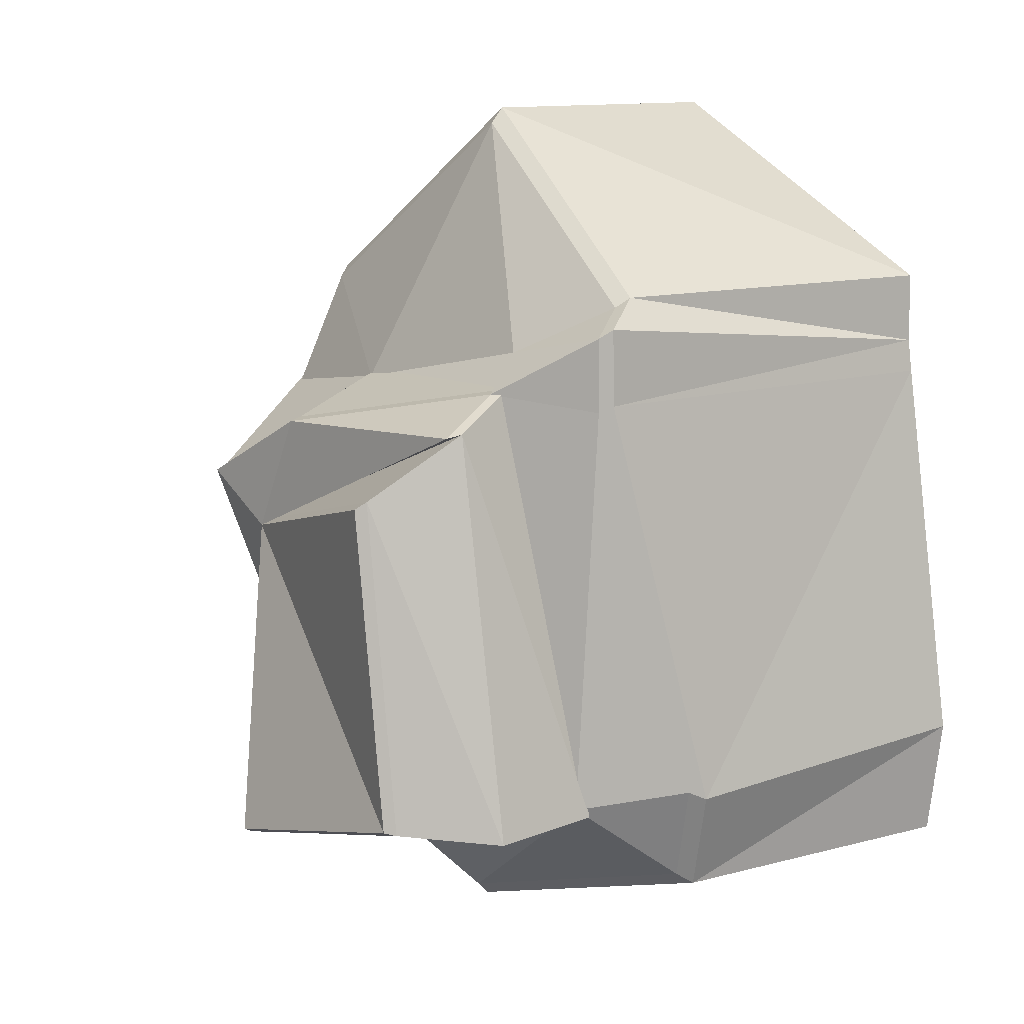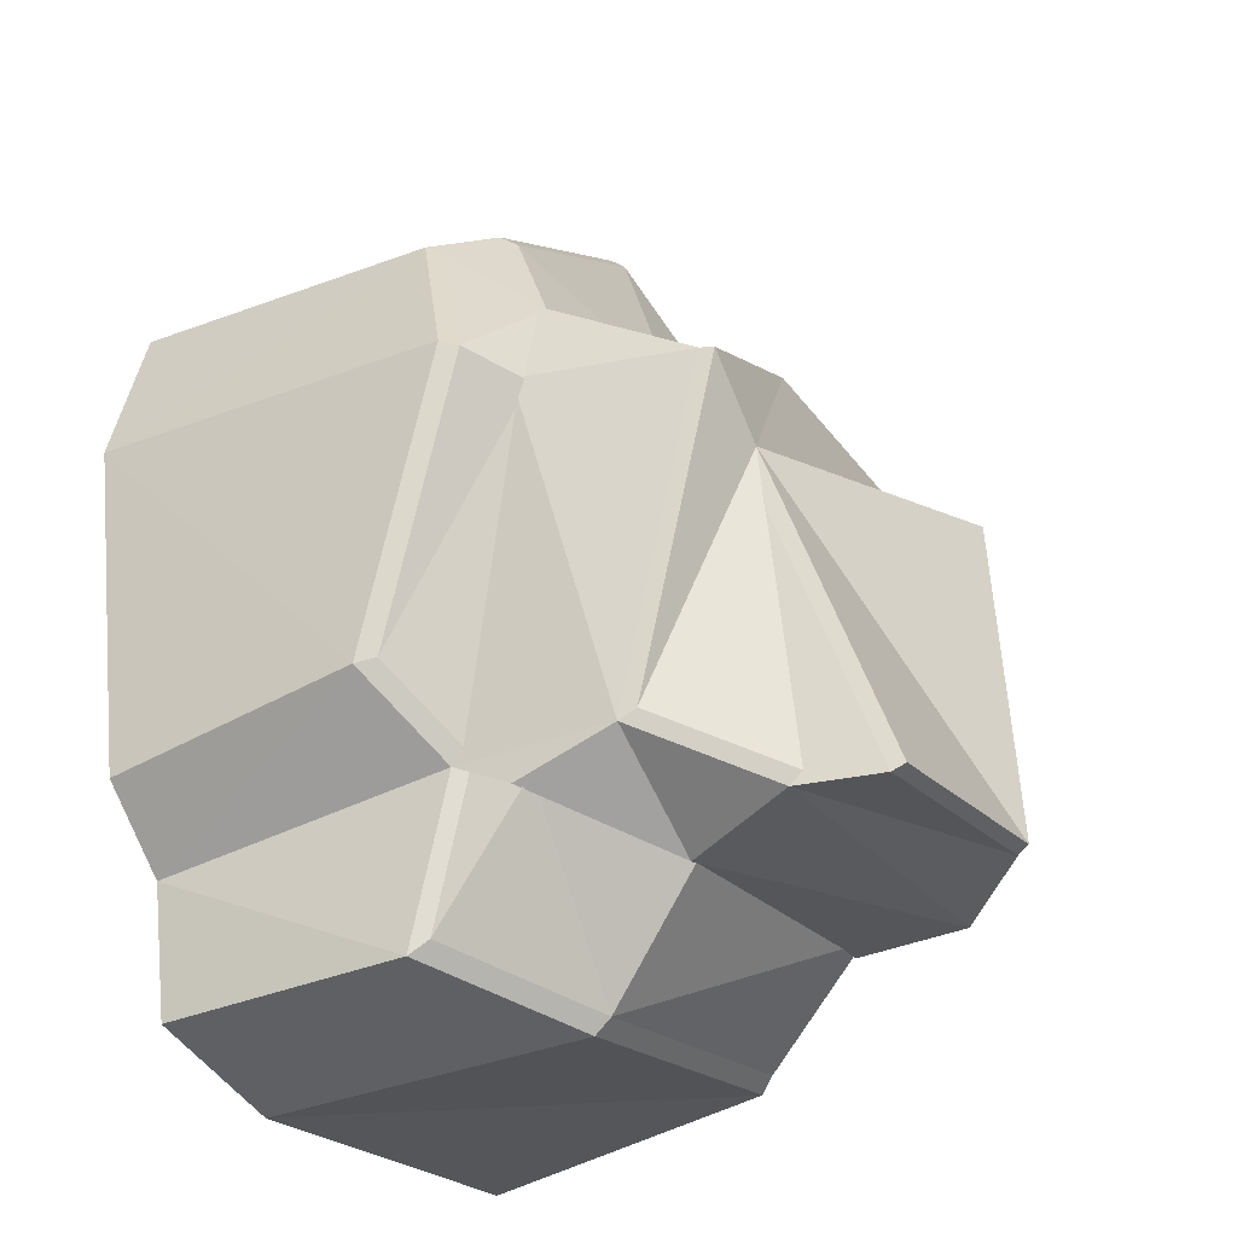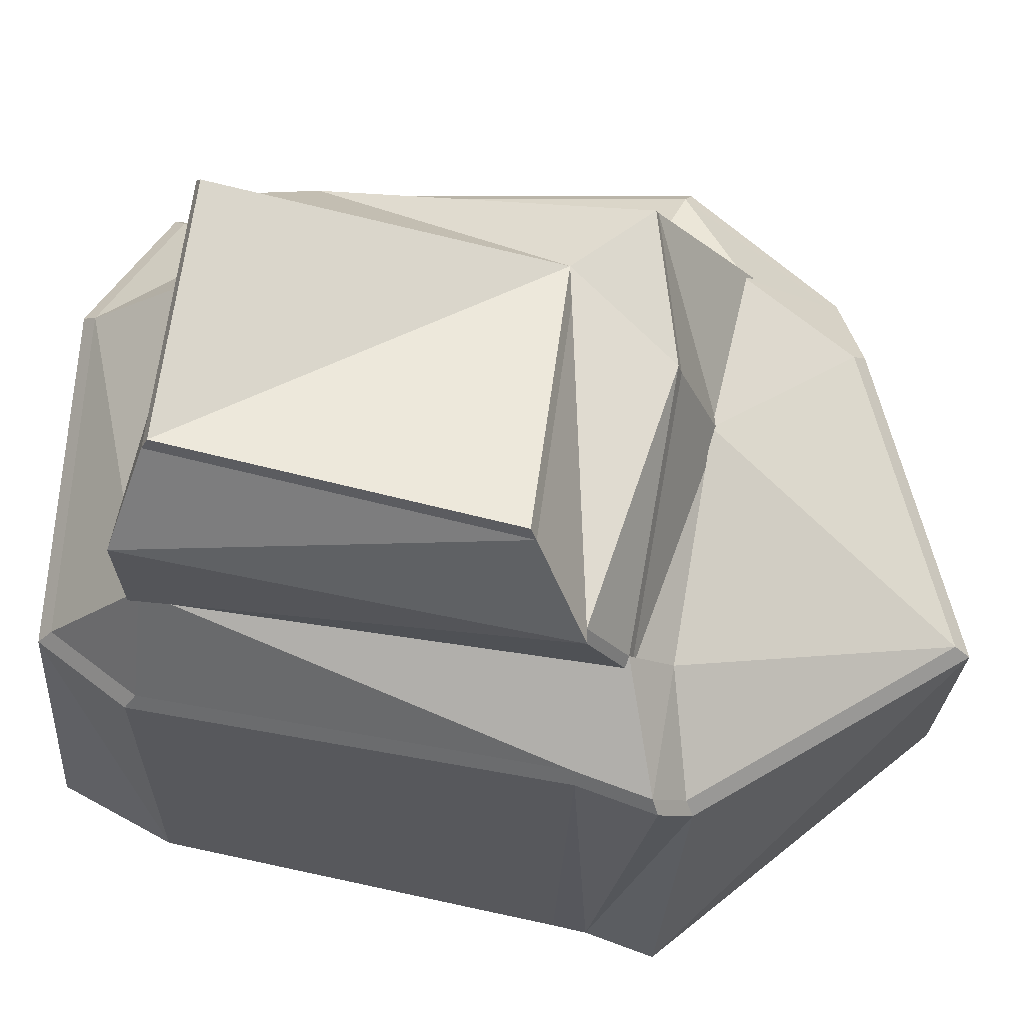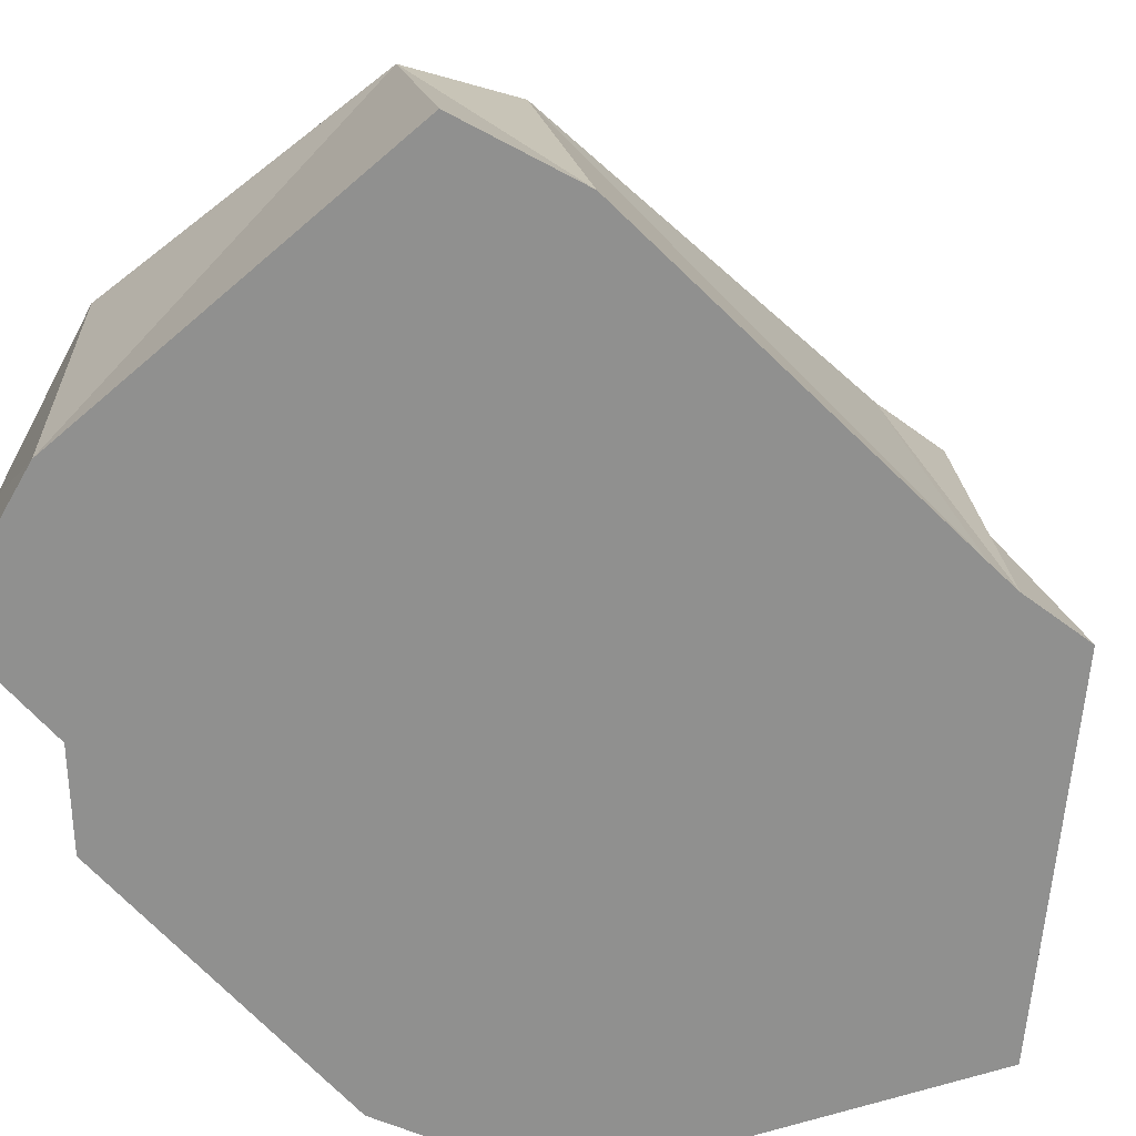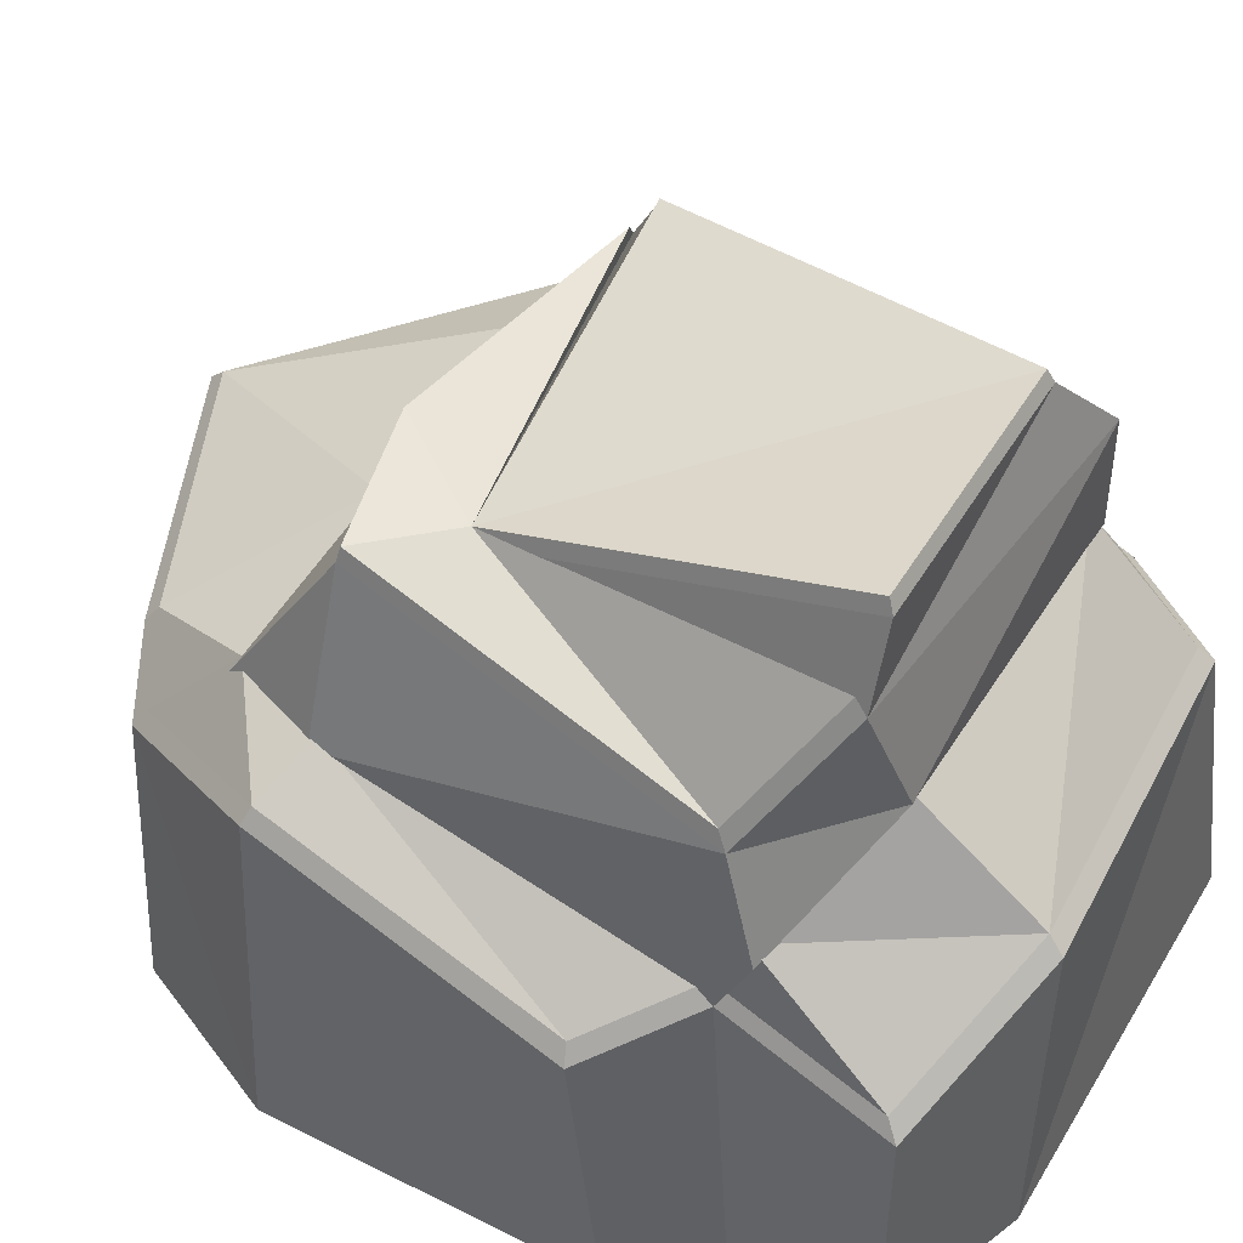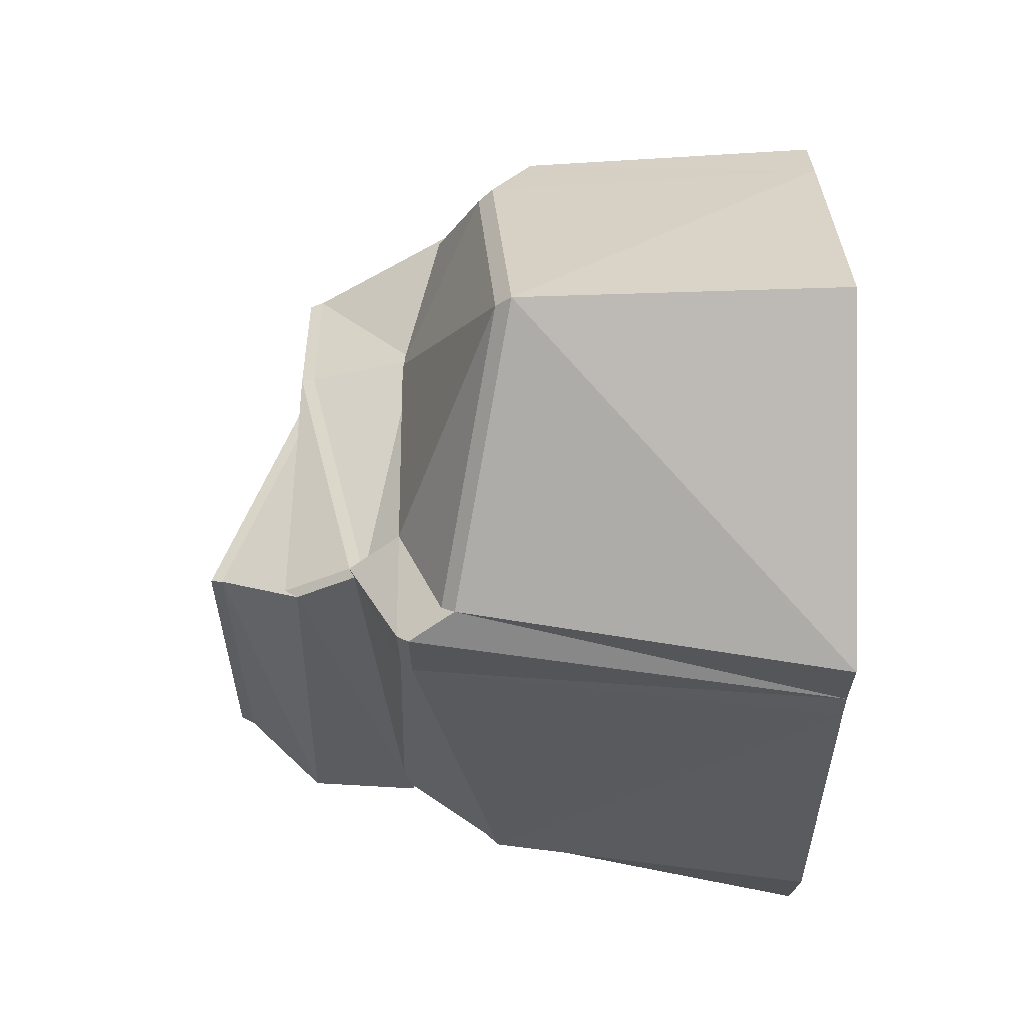
<metadata>
{"format":"obj","ext":"obj","renderer":"f3d","projection":"perspective","resolution":1024,"background":"white","views":[{"elev":9.7,"azim":-135.6,"up":"+Z"},{"elev":-36.9,"azim":118.9,"up":"+Z"},{"elev":72.9,"azim":-69.7,"up":"+Y"},{"elev":-65.6,"azim":-126.4,"up":"+Y"},{"elev":45.6,"azim":131.8,"up":"+Y"},{"elev":64.8,"azim":-91.0,"up":"+Z"}]}
</metadata>
<code>
o Rock_Snow_7_Cube.074
v -0.2999 0.4417 0.2462
v 0.1812 0.4246 0.1548
v -0.38 0.452 -0.2487
v 0.1231 0.2978 -0.2324
v 0.09095 0.4203 0.09385
v 0.02987 0.4353 -0.2984
v 0.004376 0.5308 -0.2974
v -0.2906 0.546 -0.2348
v -0.2437 0.5467 0.1697
v -0.2908 0.3549 0.2938
v 0.01623 0.427 0.2386
v 0.2355 0.2348 0.1523
v 0.1194 0.0636 -0.4274
v -0.4432 0.1689 -0.3493
v -0.06733 0.1671 -0.453
v -0.413 0.295 0.2767
v 0.2195 0.2438 0.2662
v 0.01415 0.2933 0.291
v -0.4129 0.2964 0.3703
v 0.129 0.1826 -0.2717
v -0.3932 0.3124 -0.2408
v -0.01995 0.3025 -0.3161
v 0.1198 -0.2272 -0.4248
v -0.5321 -0.2272 -0.3433
v -0.06654 -0.2272 -0.447
v -0.484 -0.2272 0.2861
v 0.2561 -0.2272 0.2266
v 0.03819 -0.2272 0.2478
v -0.4786 -0.2272 0.3271
v 0.1443 0.1219 -0.2418
v 0.152 -0.2272 -0.2745
v -0.4834 0.1933 -0.224
v -0.5532 -0.2272 -0.1965
v 0.3224 -0.2272 0.1761
v 0.3128 0.1928 0.1618
v 0.2506 0.0697 -0.1644
v 0.2452 -0.2272 -0.2017
v -0.0962 -0.2272 0.6453
v 0.2068 -0.2272 0.4282
v -0.4782 -0.2272 0.4141
v -0.09744 0.1678 0.636
v 0.193 0.1874 0.4153
v -0.3898 0.24 0.4047
v 0.273 -0.2272 0.3777
v 0.2634 0.1364 0.3634
v -0.2633 0.2953 0.3425
v -0.28 0.3734 0.2874
v -0.2888 0.4572 0.2414
v 0.08414 0.44 0.08839
v 0.176 0.4407 0.1531
v 0.1198 0.3182 -0.221
v 0.02977 0.451 -0.2848
v 0.000504 0.5467 -0.2896
v -0.2845 0.5615 -0.2291
v -0.2391 0.5621 0.1617
v -0.4018 0.3093 0.2692
v 0.0166 0.4431 0.234
v -0.3826 0.3261 -0.2307
v -0.4017 0.3106 0.3596
v 0.1218 0.2008 -0.2606
v 0.1126 0.08579 -0.411
v -0.431 0.1875 -0.3355
v -0.02209 0.3165 -0.3035
v -0.06787 0.1858 -0.4357
v 0.01085 0.3077 0.283
v 0.2093 0.2599 0.2591
v -0.2572 0.3096 0.3328
v 0.2247 0.2511 0.149
v 0.1366 0.1421 -0.2317
v -0.4698 0.2111 -0.2145
v 0.2993 0.2106 0.1582
v 0.2516 0.1561 0.353
v 0.2393 0.09168 -0.1569
v -0.09696 0.1864 0.6163
v 0.1836 0.2054 0.4031
v -0.3794 0.2562 0.3928
f 18 67 65
f 30 20 4
f 22 3 6
f 8 6 3
f 20 69 60
f 18 66 17
f 22 58 21
f 5 9 1
f 9 3 1
f 6 7 5
f 18 2 11
f 1 21 10
f 2 17 12
f 22 4 20
f 22 60 63
f 16 29 19
f 13 25 15
f 25 14 15
f 14 33 32
f 31 36 37
f 12 69 30
f 31 13 30
f 32 26 16
f 34 36 35
f 29 26 28
f 34 45 44
f 41 39 42
f 40 41 43
f 39 45 42
f 28 39 38
f 27 44 39
f 29 43 19
f 28 40 29
f 10 18 11
f 12 66 68
f 10 67 46
f 1 47 48
f 10 58 47
f 5 48 49
f 18 46 67
f 2 12 4
f 12 30 4
f 22 21 3
f 8 7 6
f 20 30 69
f 18 65 66
f 22 63 58
f 9 8 3
f 18 17 2
f 1 3 21
f 22 6 4
f 22 20 60
f 16 26 29
f 13 23 25
f 25 24 14
f 14 24 33
f 31 30 36
f 12 68 69
f 31 23 13
f 32 33 26
f 34 37 36
f 26 33 28
f 33 24 25
f 28 33 31
f 25 23 31
f 31 37 28
f 37 34 27
f 28 37 27
f 25 31 33
f 34 35 45
f 41 38 39
f 40 38 41
f 39 44 45
f 28 27 39
f 27 34 44
f 29 40 43
f 28 38 40
f 10 46 18
f 12 17 66
f 10 47 67
f 1 10 47
f 10 21 58
f 5 1 48
f 42 74 41
f 11 50 57
f 8 55 54
f 30 73 36
f 16 59 56
f 8 53 7
f 5 52 6
f 35 72 45
f 6 51 4
f 19 76 59
f 68 73 69
f 57 50 49
f 51 49 50
f 62 70 58
f 57 48 47
f 54 49 53
f 56 59 47
f 64 60 61
f 64 58 63
f 59 67 47
f 66 72 71
f 67 76 74
f 60 69 61
f 58 56 47
f 68 66 71
f 65 75 66
f 32 62 14
f 43 74 76
f 30 61 69
f 15 62 64
f 16 70 32
f 11 47 10
f 2 51 50
f 15 61 13
f 9 49 55
f 7 49 5
f 35 73 71
f 42 72 75
f 42 75 74
f 11 2 50
f 8 9 55
f 30 69 73
f 16 19 59
f 8 54 53
f 5 49 52
f 35 71 72
f 6 52 51
f 19 43 76
f 68 71 73
f 51 52 49
f 57 49 48
f 54 55 49
f 64 63 60
f 64 62 58
f 66 75 72
f 74 65 67
f 67 59 76
f 58 70 56
f 65 74 75
f 32 70 62
f 43 41 74
f 30 13 61
f 15 14 62
f 16 56 70
f 11 57 47
f 2 4 51
f 15 64 61
f 9 5 49
f 7 53 49
f 35 36 73
f 42 45 72

</code>
